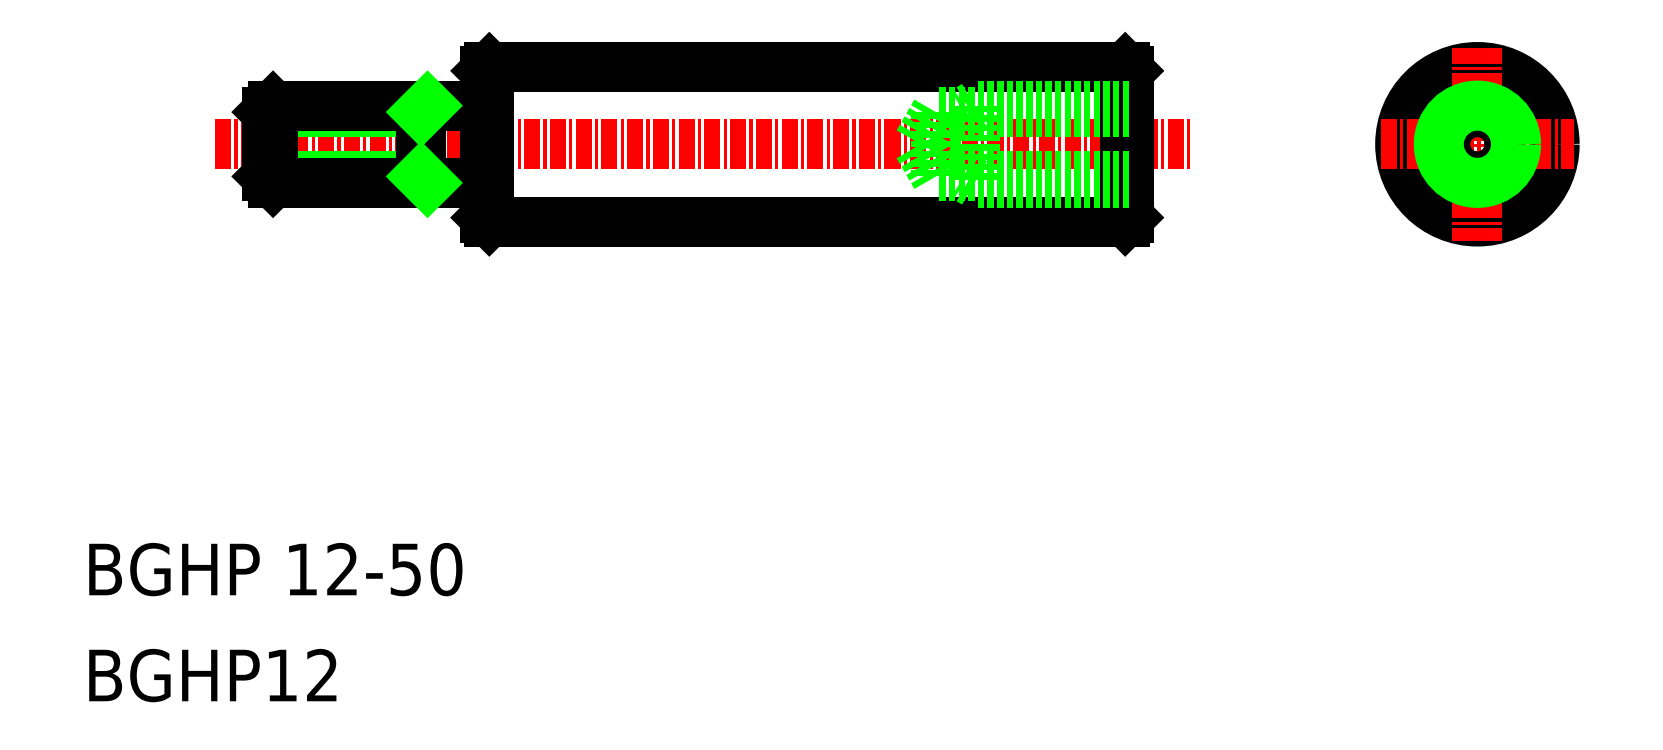
<metadata>
{"format":"dxf","ext":"dxf","renderer":"ezdxf+matplotlib","layout":"modelspace","background":"white","min_lineweight":24,"dpi":150}
</metadata>
<code>
0
SECTION
2
ENTITIES
0
LINE
8
CENTER
10
68.74
20
87.06
30
0
11
144.7
21
87.06
31
0
0
LINE
8
0
10
139.4
20
81.06
30
0
11
90.04
21
81.06
31
0
0
LINE
8
0
10
90.04
20
93.06
30
0
11
139.4
21
93.06
31
0
0
LINE
8
0
10
89.74
20
81.36
30
0
11
89.74
21
92.76
31
0
0
LINE
8
0
10
90.04
20
93.06
30
0
11
90.04
21
81.06
31
0
0
LINE
8
0
10
90.04
20
81.06
30
0
11
89.74
21
81.36
31
0
0
LINE
8
0
10
89.74
20
92.76
30
0
11
90.04
21
93.06
31
0
0
LINE
8
0
10
139.7
20
92.76
30
0
11
139.7
21
81.36
31
0
0
LINE
8
0
10
139.4
20
93.06
30
0
11
139.4
21
81.06
31
0
0
LINE
8
0
10
139.4
20
81.06
30
0
11
139.7
21
81.36
31
0
0
LINE
8
0
10
139.7
20
92.76
30
0
11
139.4
21
93.06
31
0
0
TEXT
8
0
10
58.47
20
52.02
30
0
40
4
1
BGHP 12-50
0
TEXT
8
0
10
58.47
20
43.78
30
0
40
4
1
BGHP12
0
CIRCLE
8
0
10
166.8
20
87.06
30
0
40
6
0
LINE
8
CENTER
10
159.3
20
87.06
30
0
11
174.3
21
87.06
31
0
0
LINE
8
CENTER
10
166.8
20
94.56
30
0
11
166.8
21
79.56
31
0
0
LINE
8
0
10
72.74
20
89.56
30
0
11
84.74
21
89.56
31
0
0
LINE
8
0
10
73.24
20
90.06
30
0
11
89.44
21
90.06
31
0
0
LINE
8
0
10
72.74
20
84.56
30
0
11
84.74
21
84.56
31
0
0
LINE
8
0
10
73.24
20
84.06
30
0
11
89.44
21
84.06
31
0
0
LINE
8
0
10
72.74
20
84.56
30
0
11
72.74
21
89.56
31
0
0
LINE
8
0
10
73.24
20
84.06
30
0
11
73.24
21
90.06
31
0
0
LINE
8
0
10
72.74
20
84.56
30
0
11
73.24
21
84.06
31
0
0
LINE
8
0
10
72.74
20
89.56
30
0
11
73.24
21
90.06
31
0
0
LINE
8
0
10
84.74
20
90.06
30
0
11
84.74
21
84.06
31
0
0
LINE
8
0
10
89.74
20
90.36
30
0
11
89.74
21
83.76
31
0
0
LINE
8
0
10
84.74
20
84.56
30
0
11
85.24
21
84.06
31
0
0
ARC
8
0
10
89.44
20
83.76
30
0
40
0.3
50
0
51
90
0
LINE
8
0
10
84.74
20
89.56
30
0
11
85.24
21
90.06
31
0
0
ARC
8
0
10
89.44
20
90.36
30
0
40
0.3
50
270
51
0
0
CIRCLE
8
0
10
166.8
20
87.06
30
0
40
2.5
0
CIRCLE
8
0
10
166.8
20
87.06
30
0
40
3
0
LINE
8
0
10
139.7
20
90.06
30
0
11
127.7
21
90.06
31
0
0
LINE
8
0
10
139.7
20
89.56
30
0
11
124.7
21
89.56
31
0
0
LINE
8
0
10
139.7
20
84.56
30
0
11
124.7
21
84.56
31
0
0
LINE
8
0
10
139.7
20
84.06
30
0
11
127.7
21
84.06
31
0
0
LINE
8
0
10
124.7
20
89.56
30
0
11
123.3
21
87.06
31
0
0
LINE
8
0
10
124.7
20
89.56
30
0
11
124.7
21
84.56
31
0
0
LINE
8
0
10
127.7
20
90.06
30
0
11
127.7
21
84.06
31
0
0
LINE
8
0
10
124.7
20
84.56
30
0
11
123.3
21
87.06
31
0
0
LINE
8
0
10
127.7
20
84.06
30
0
11
126.9
21
84.56
31
0
0
LINE
8
0
10
127.7
20
90.06
30
0
11
126.9
21
89.56
31
0
0
ENDSEC
0
EOF

</code>
